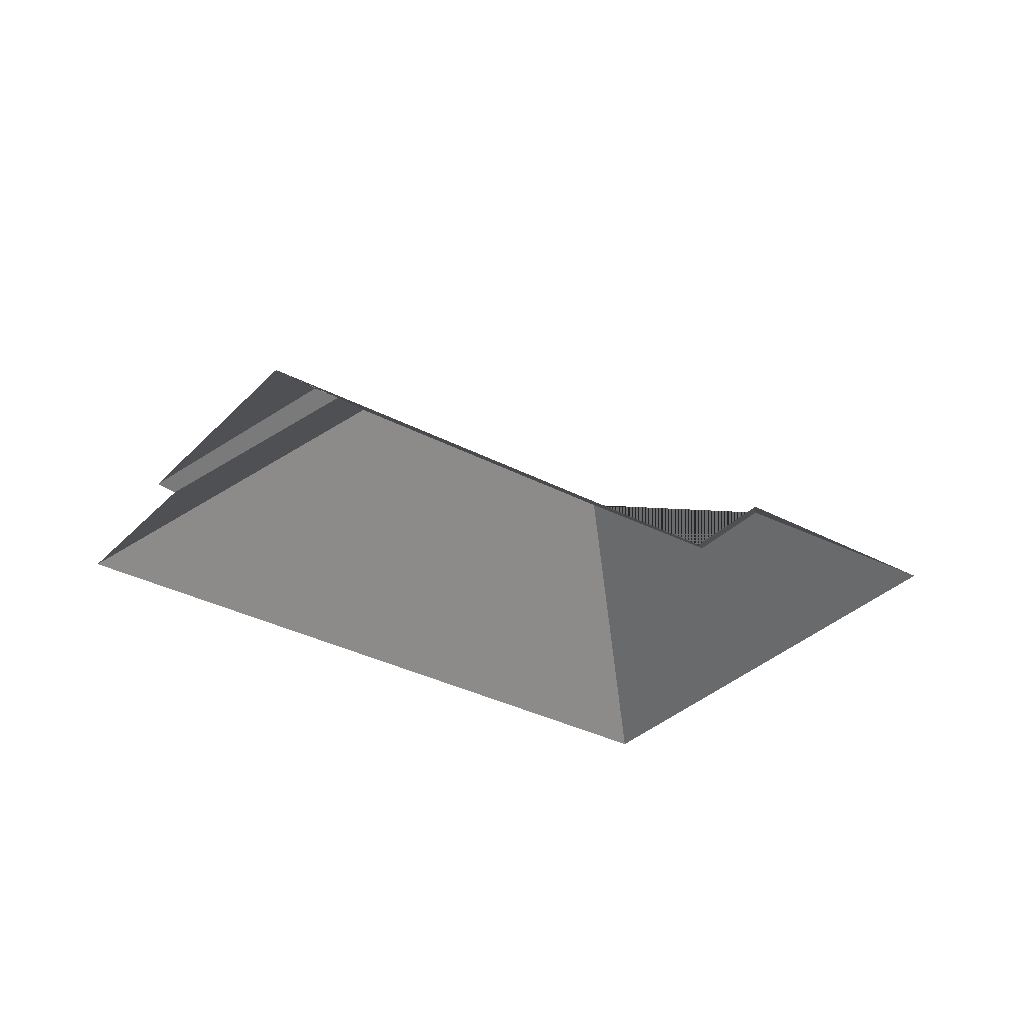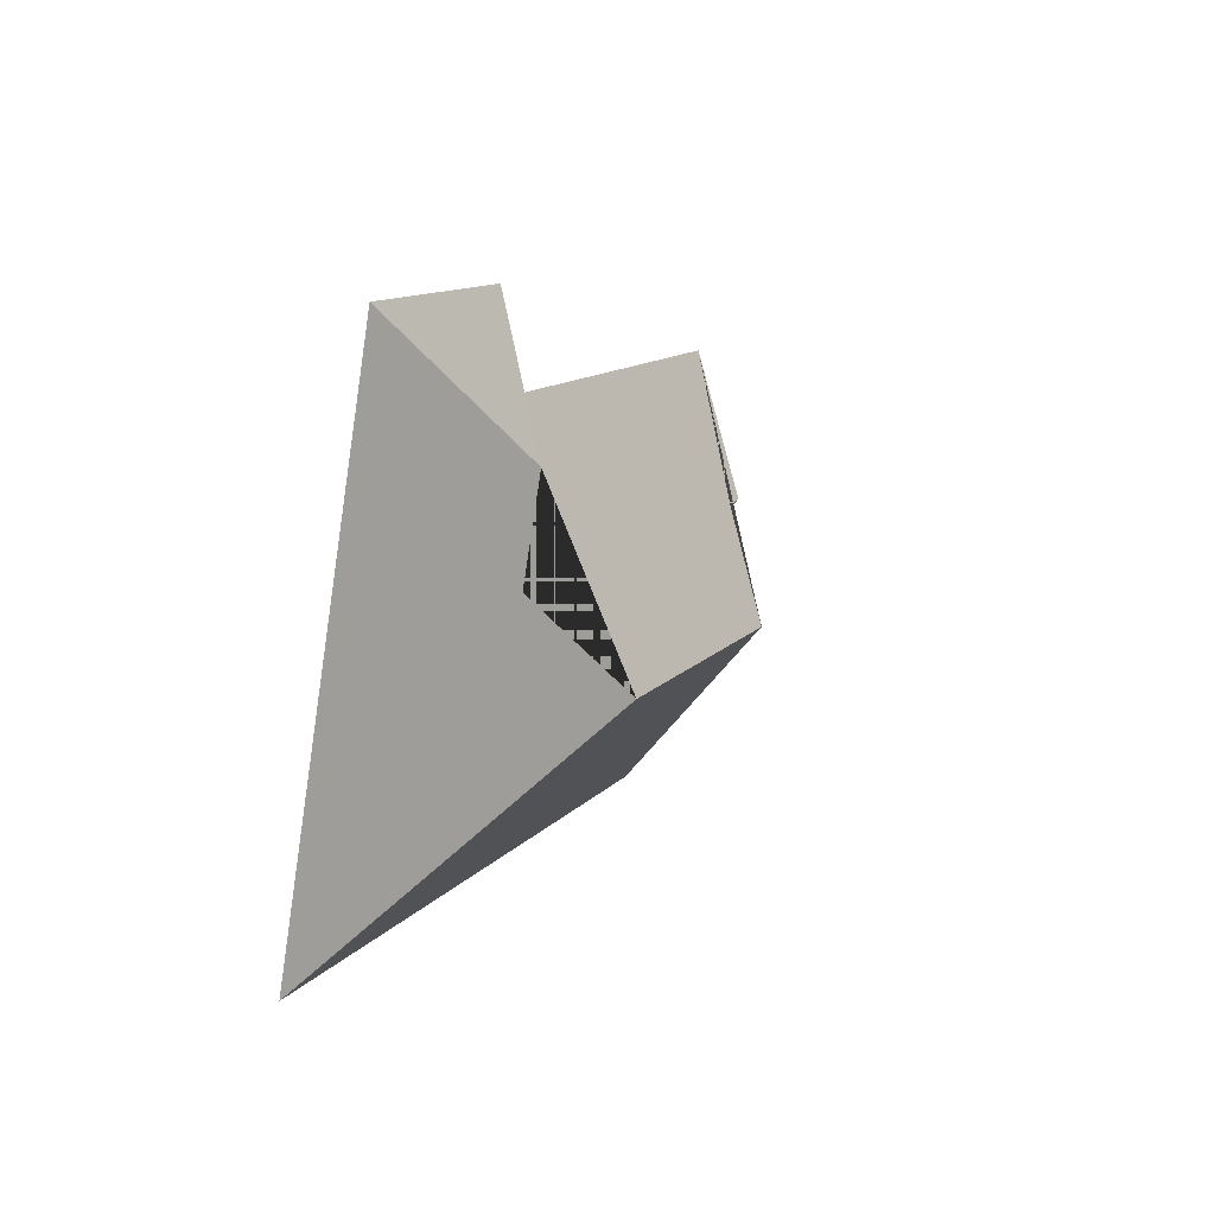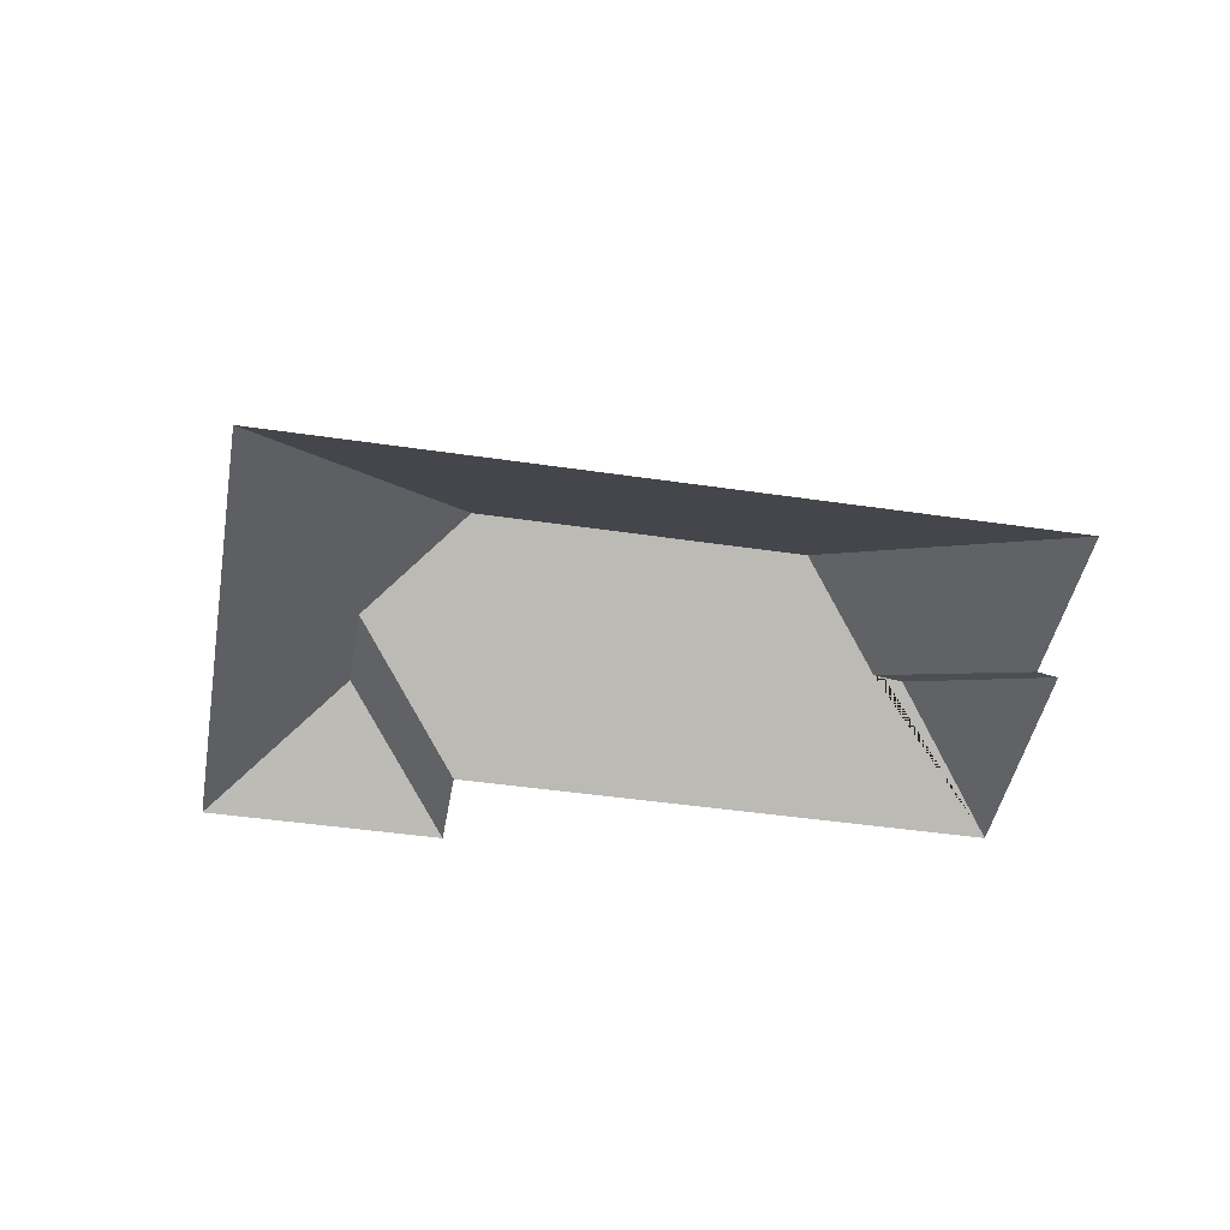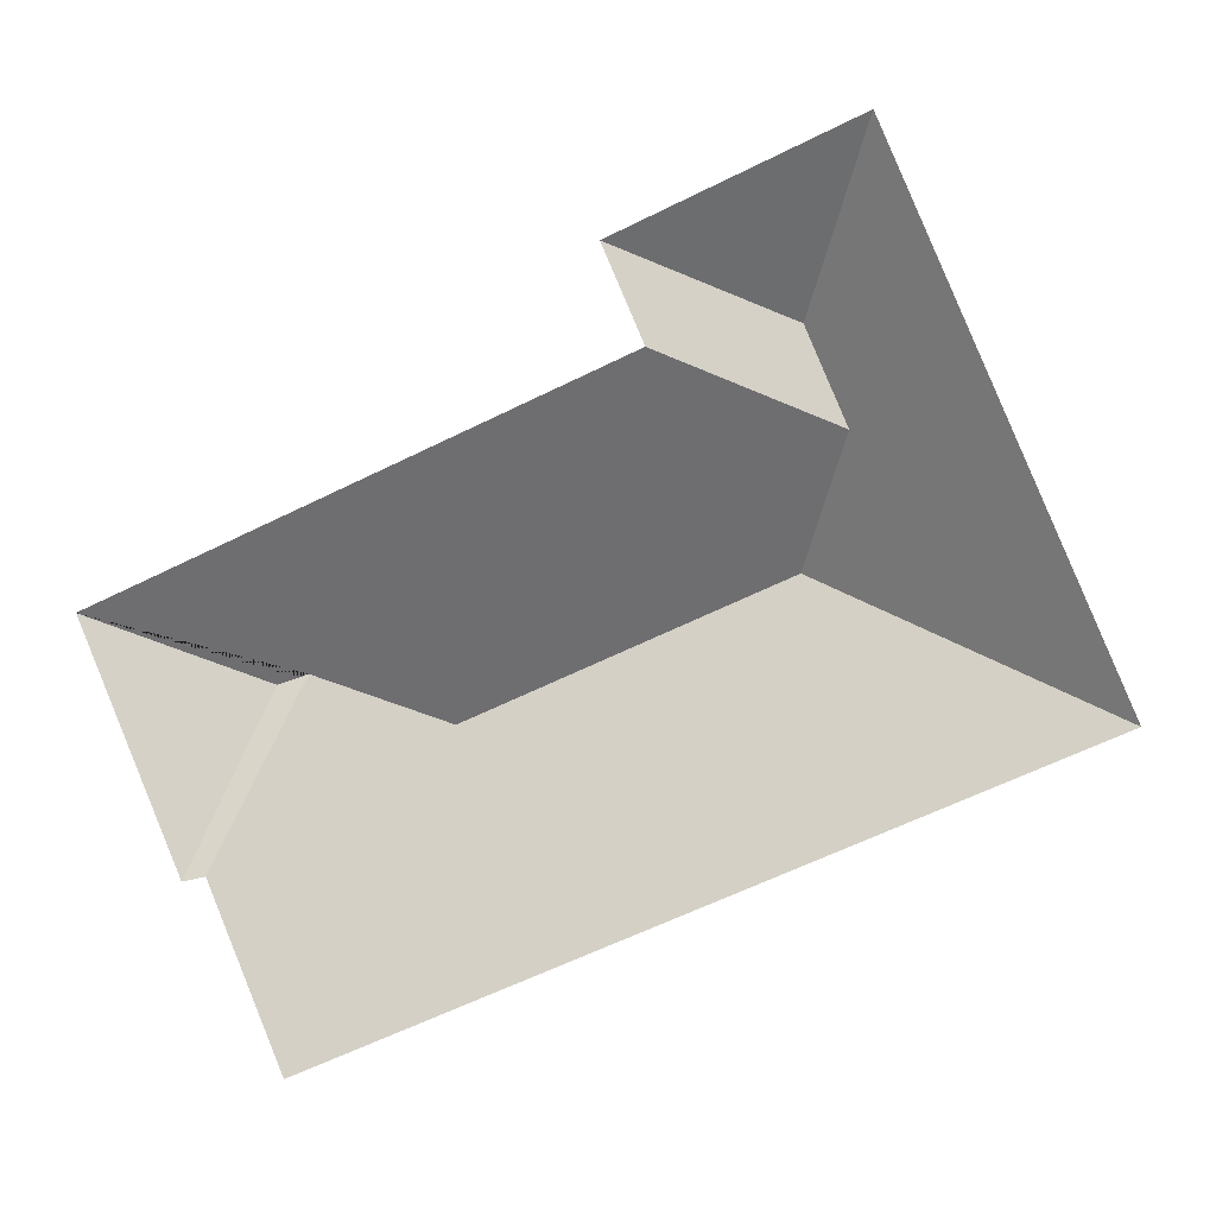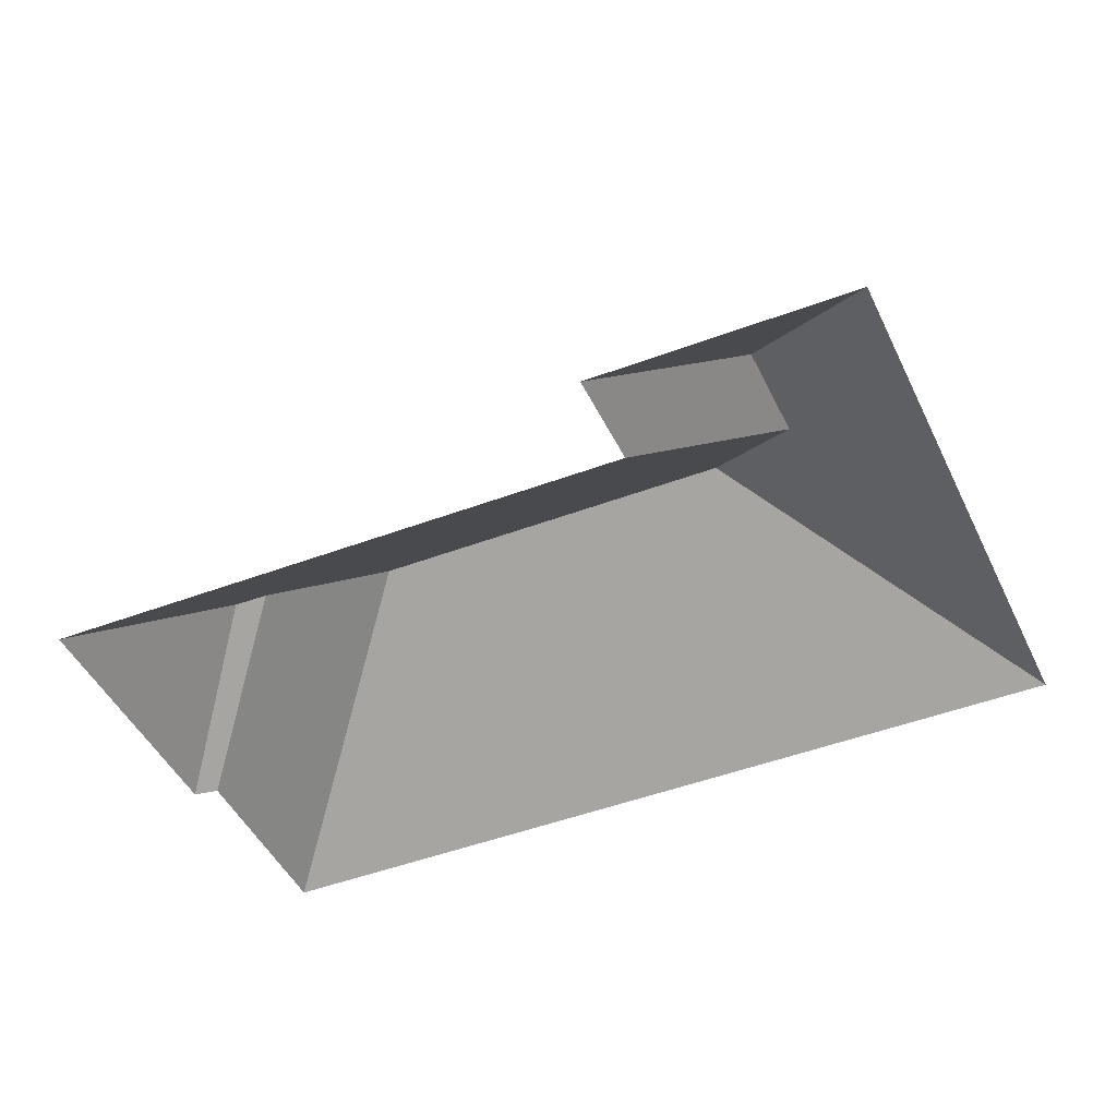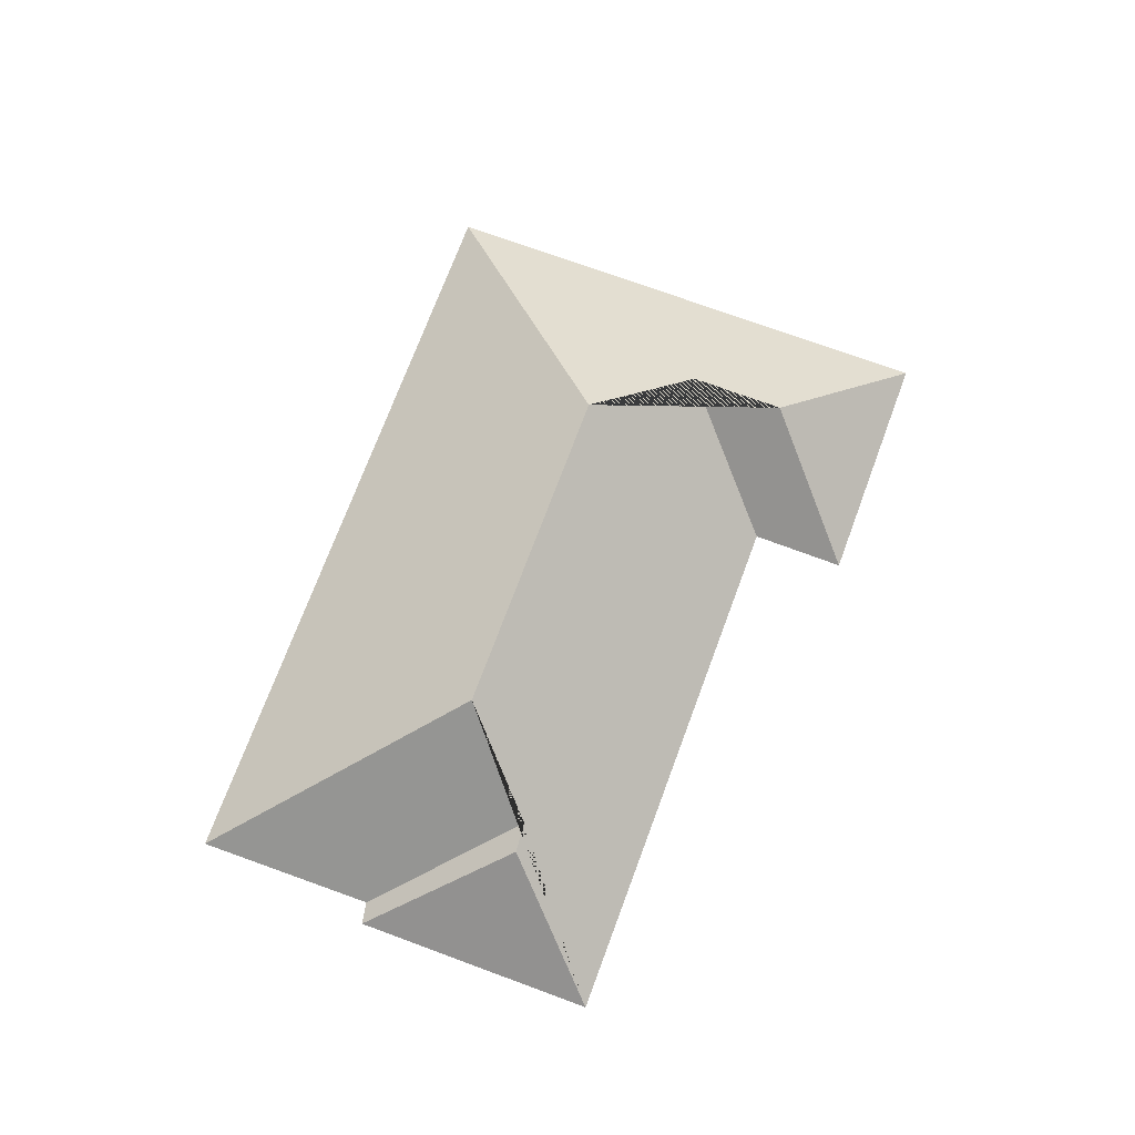
<metadata>
{"format":"obj","ext":"obj","renderer":"f3d","projection":"perspective","resolution":1024,"background":"white","views":[{"elev":-33.3,"azim":-59.3,"up":"+Y"},{"elev":34.7,"azim":111.9,"up":"+Z"},{"elev":-43.8,"azim":146.9,"up":"+Y"},{"elev":-0.1,"azim":14.9,"up":"+Z"},{"elev":46.8,"azim":-1.4,"up":"+Z"},{"elev":71.5,"azim":-92.9,"up":"+Y"}]}
</metadata>
<code>
o CG10_500_040073_0021_roof
v 387.6 75 -219.9
v 94.8 75 -345.3
v 65.56 75 -275.7
v 56.47 75 -277.7
v 263.5 145 -169.4
v 134.6 145 -224.6
v 88.4 115.4 -205.6
v 286.2 115.2 -120.5
v 76.54 114.6 -209.6
v 270.2 115.3 -83.61
v 16.04 75 -183.4
v 224.1 75 -94.24
v 208.3 75 -58.04
v 301.2 75 -18.21
v 387.6 0 -219.9
v 94.8 0 -345.3
v 65.56 0 -275.7
v 56.47 0 -277.7
v 16.04 0 -183.4
v 224.1 0 -94.24
v 208.3 0 -58.04
v 301.2 0 -18.21
f 11 12 8 5 6 7 9
f 11 9 4
f 9 7 3 4
f 7 6 2 3
f 6 2 1 5
f 10 14 1 5 8
f 13 14 10
f 8 12 13 10

</code>
